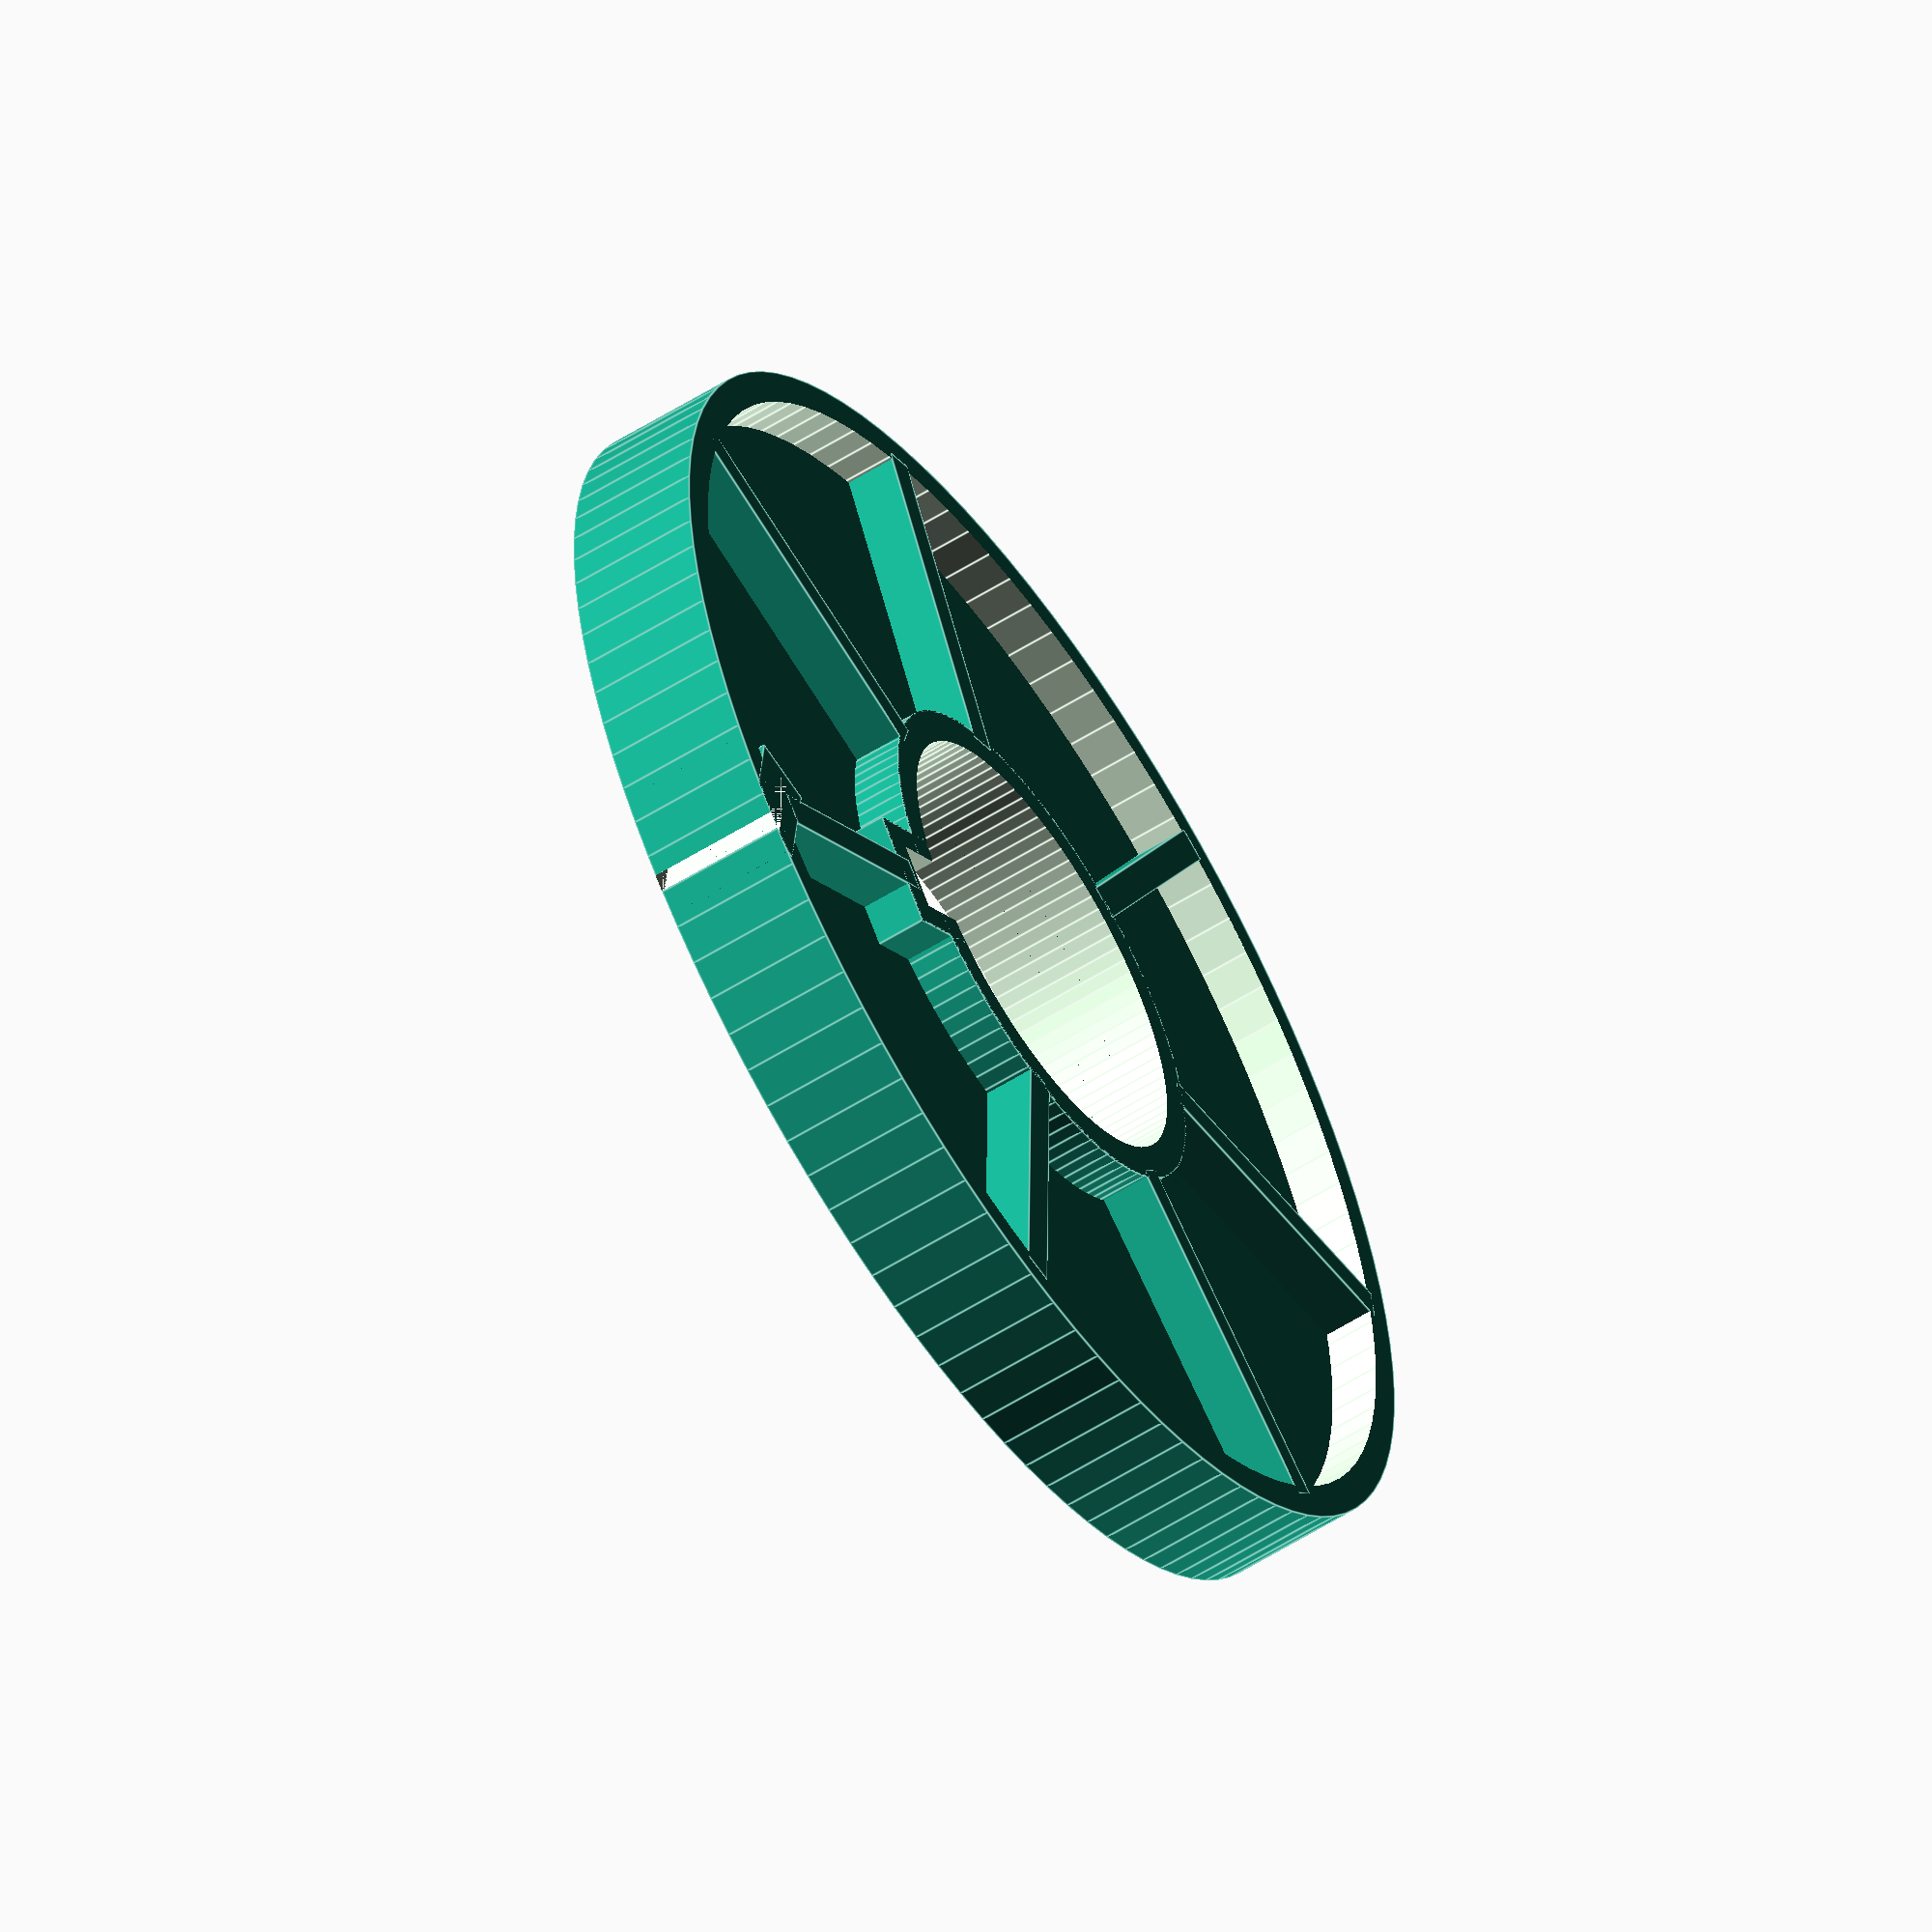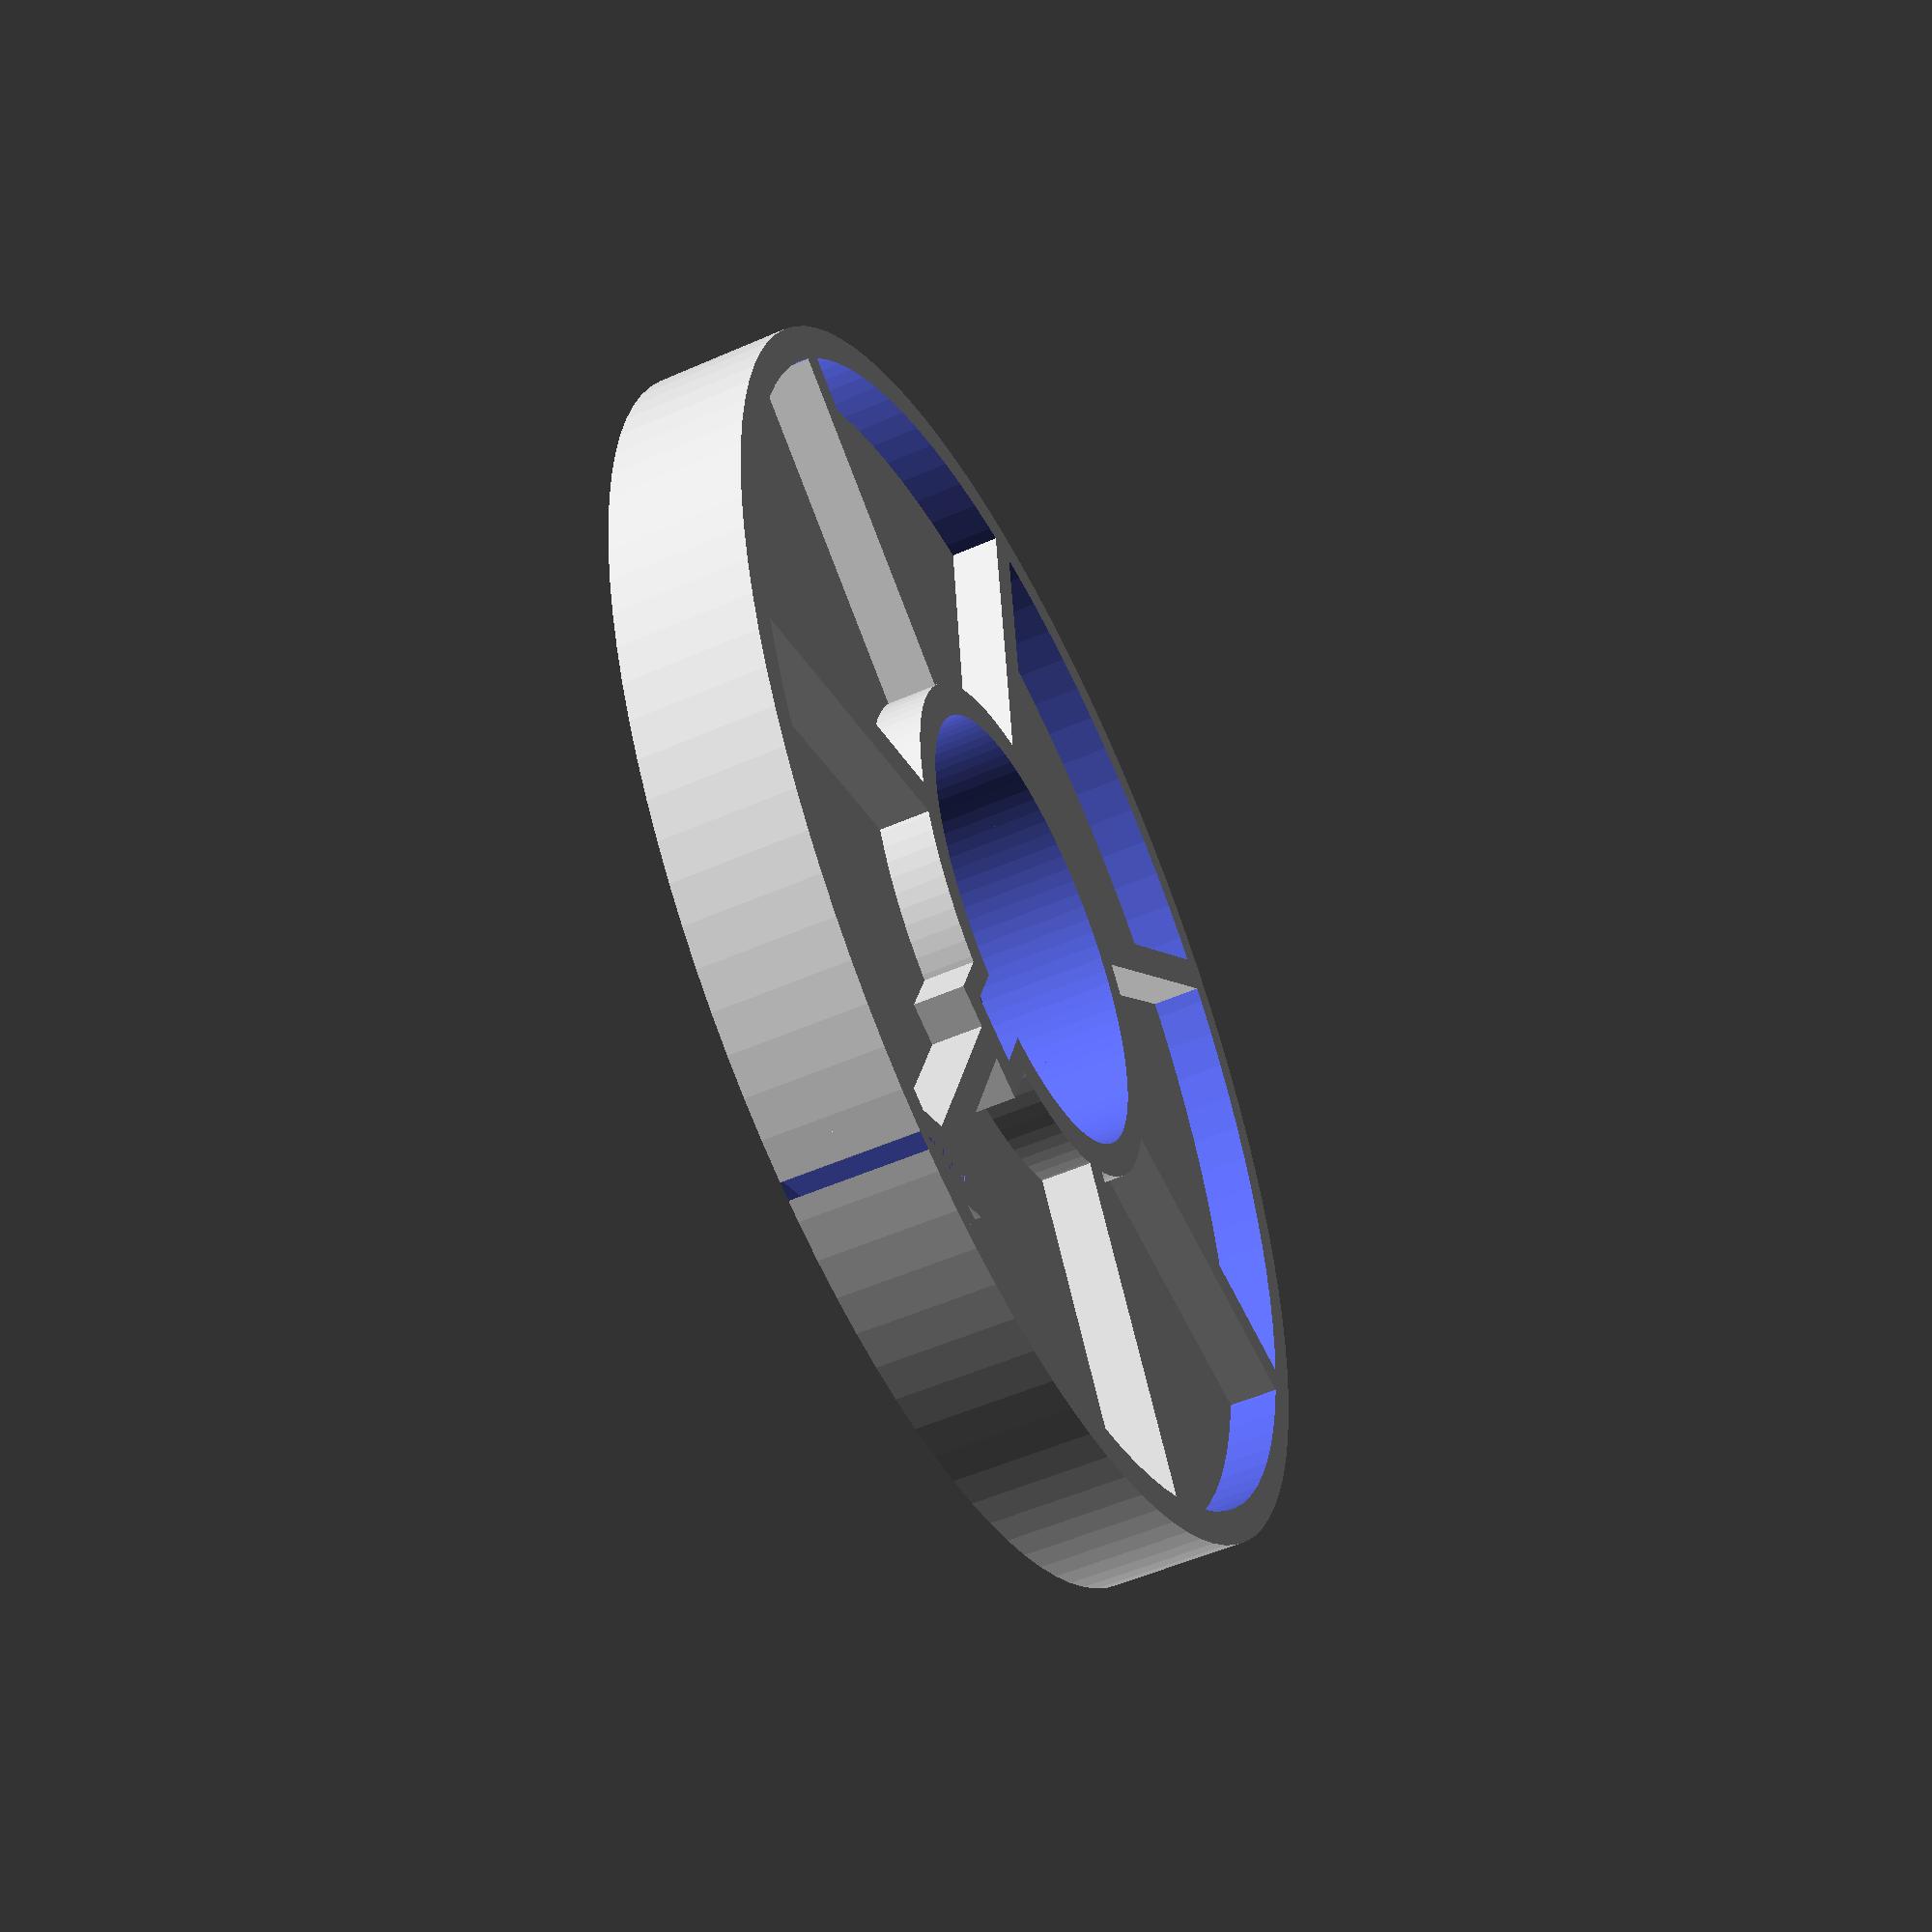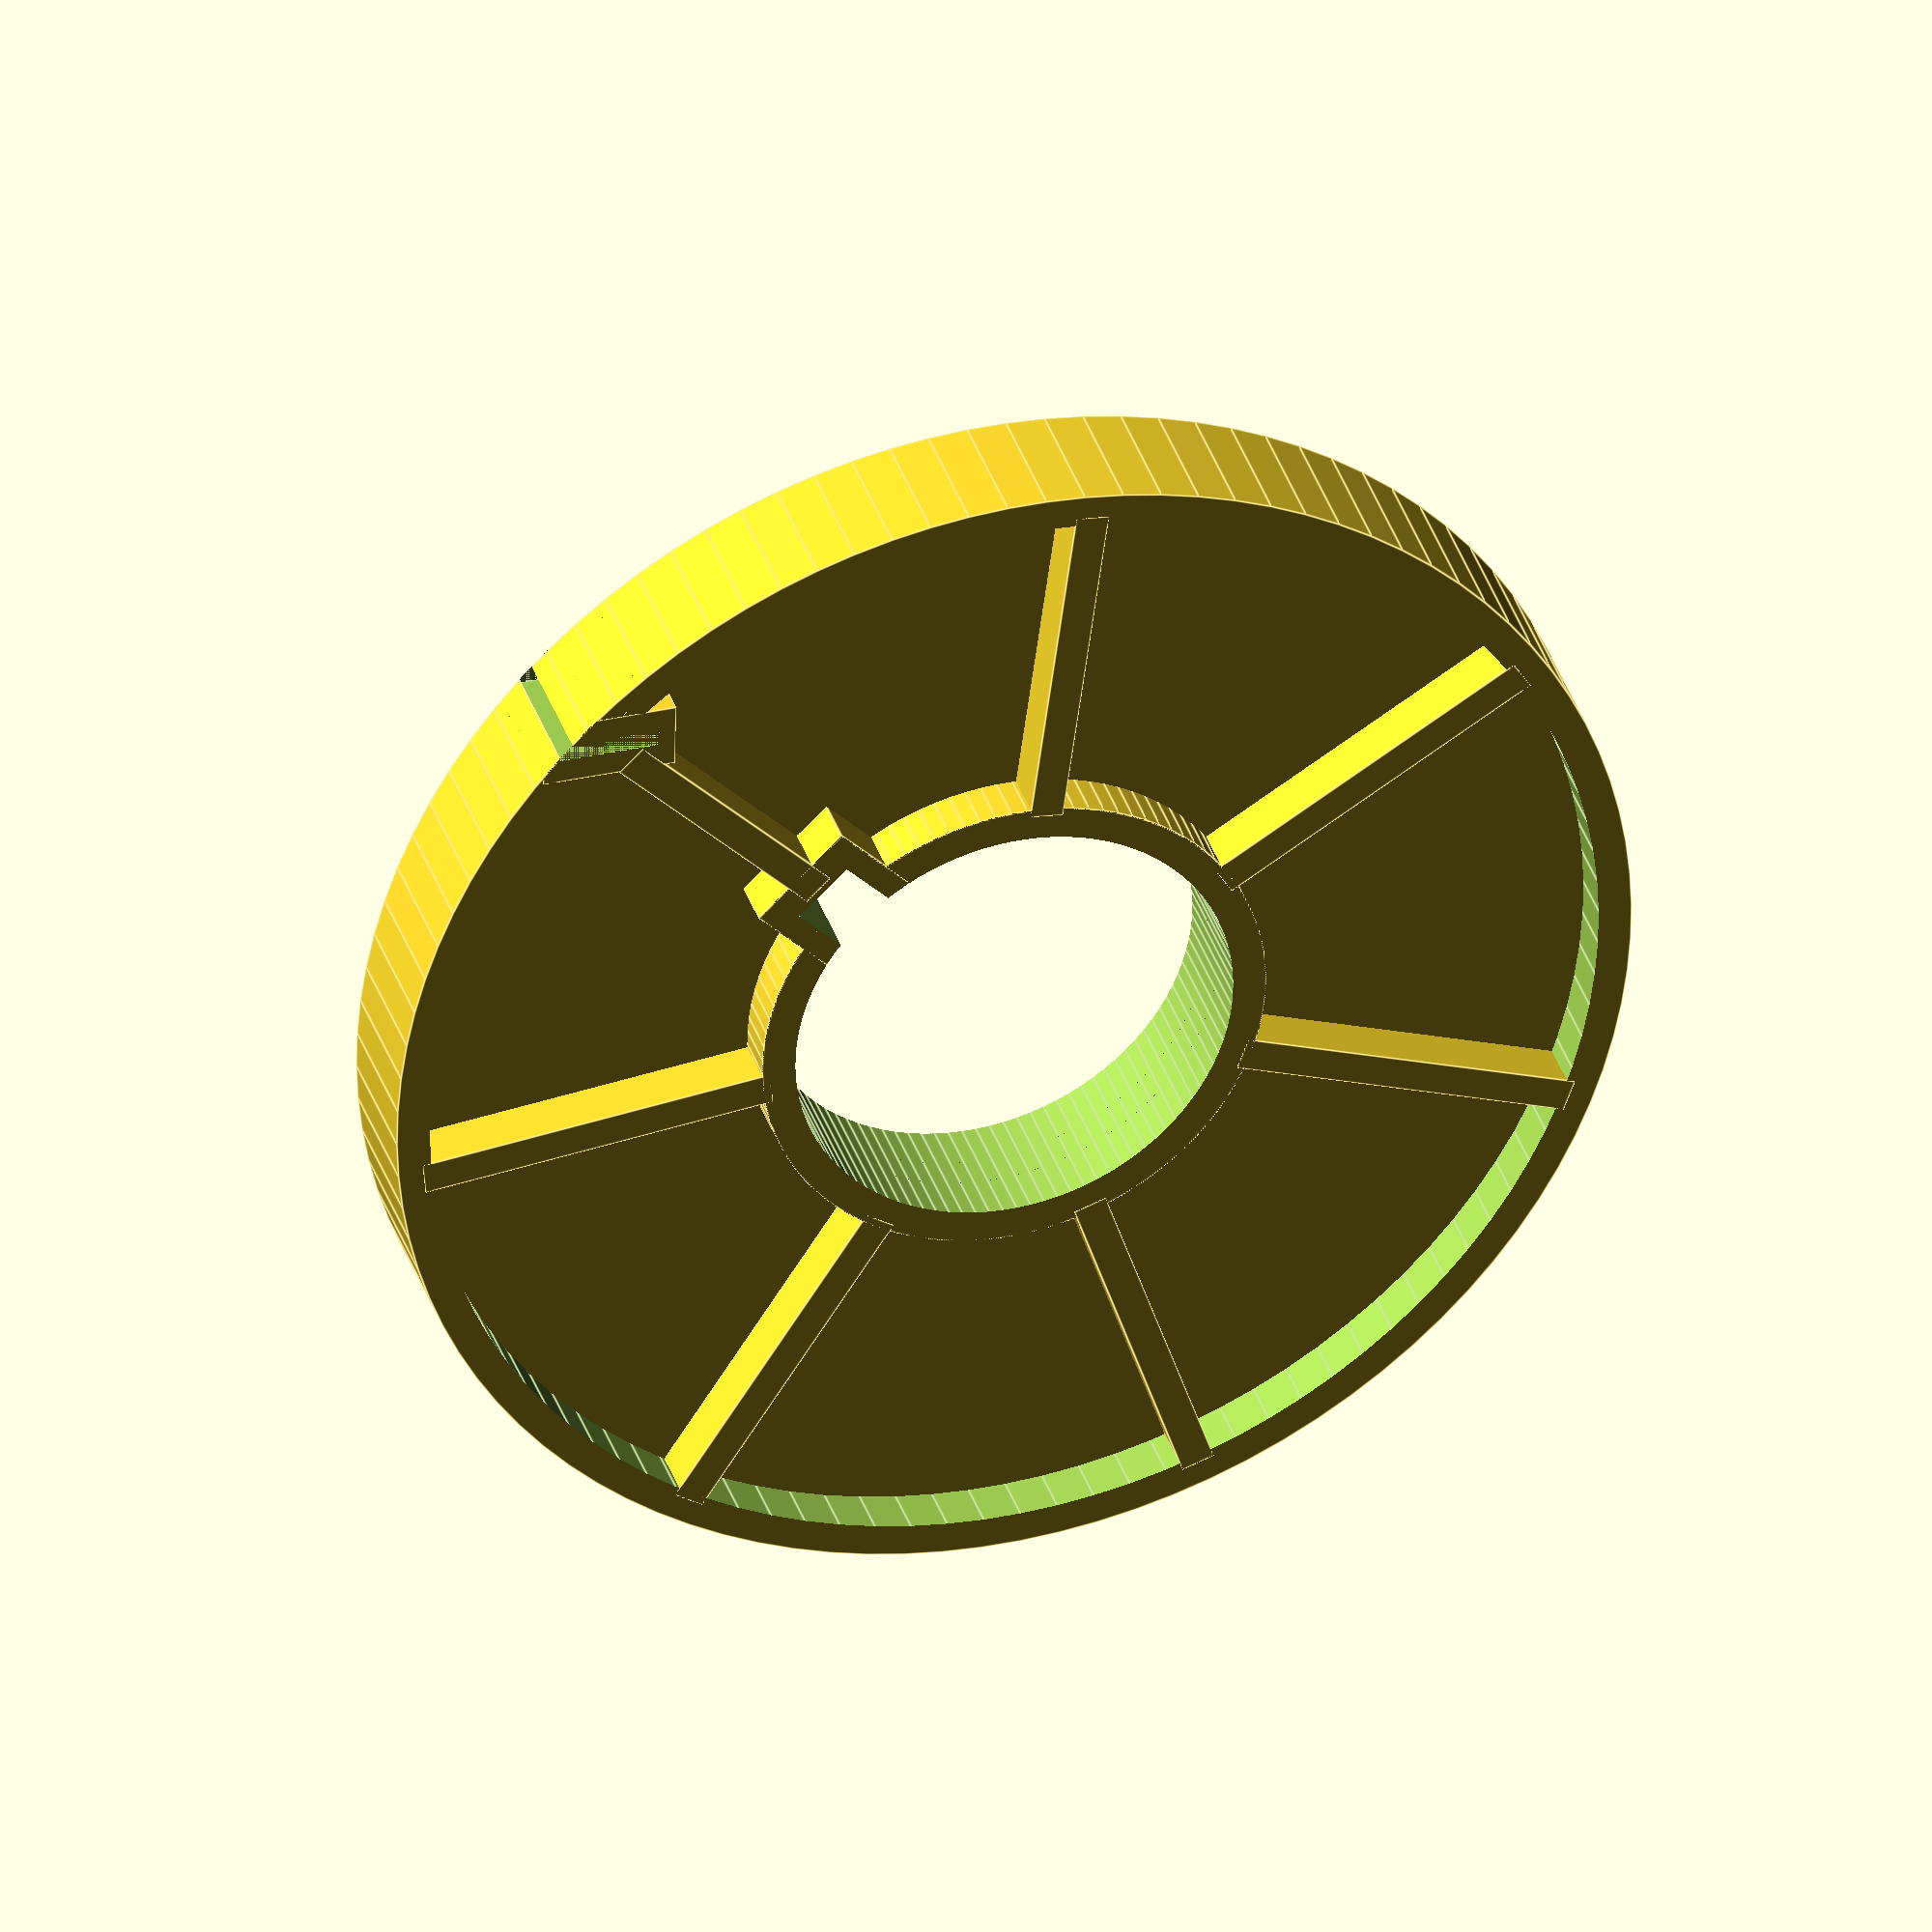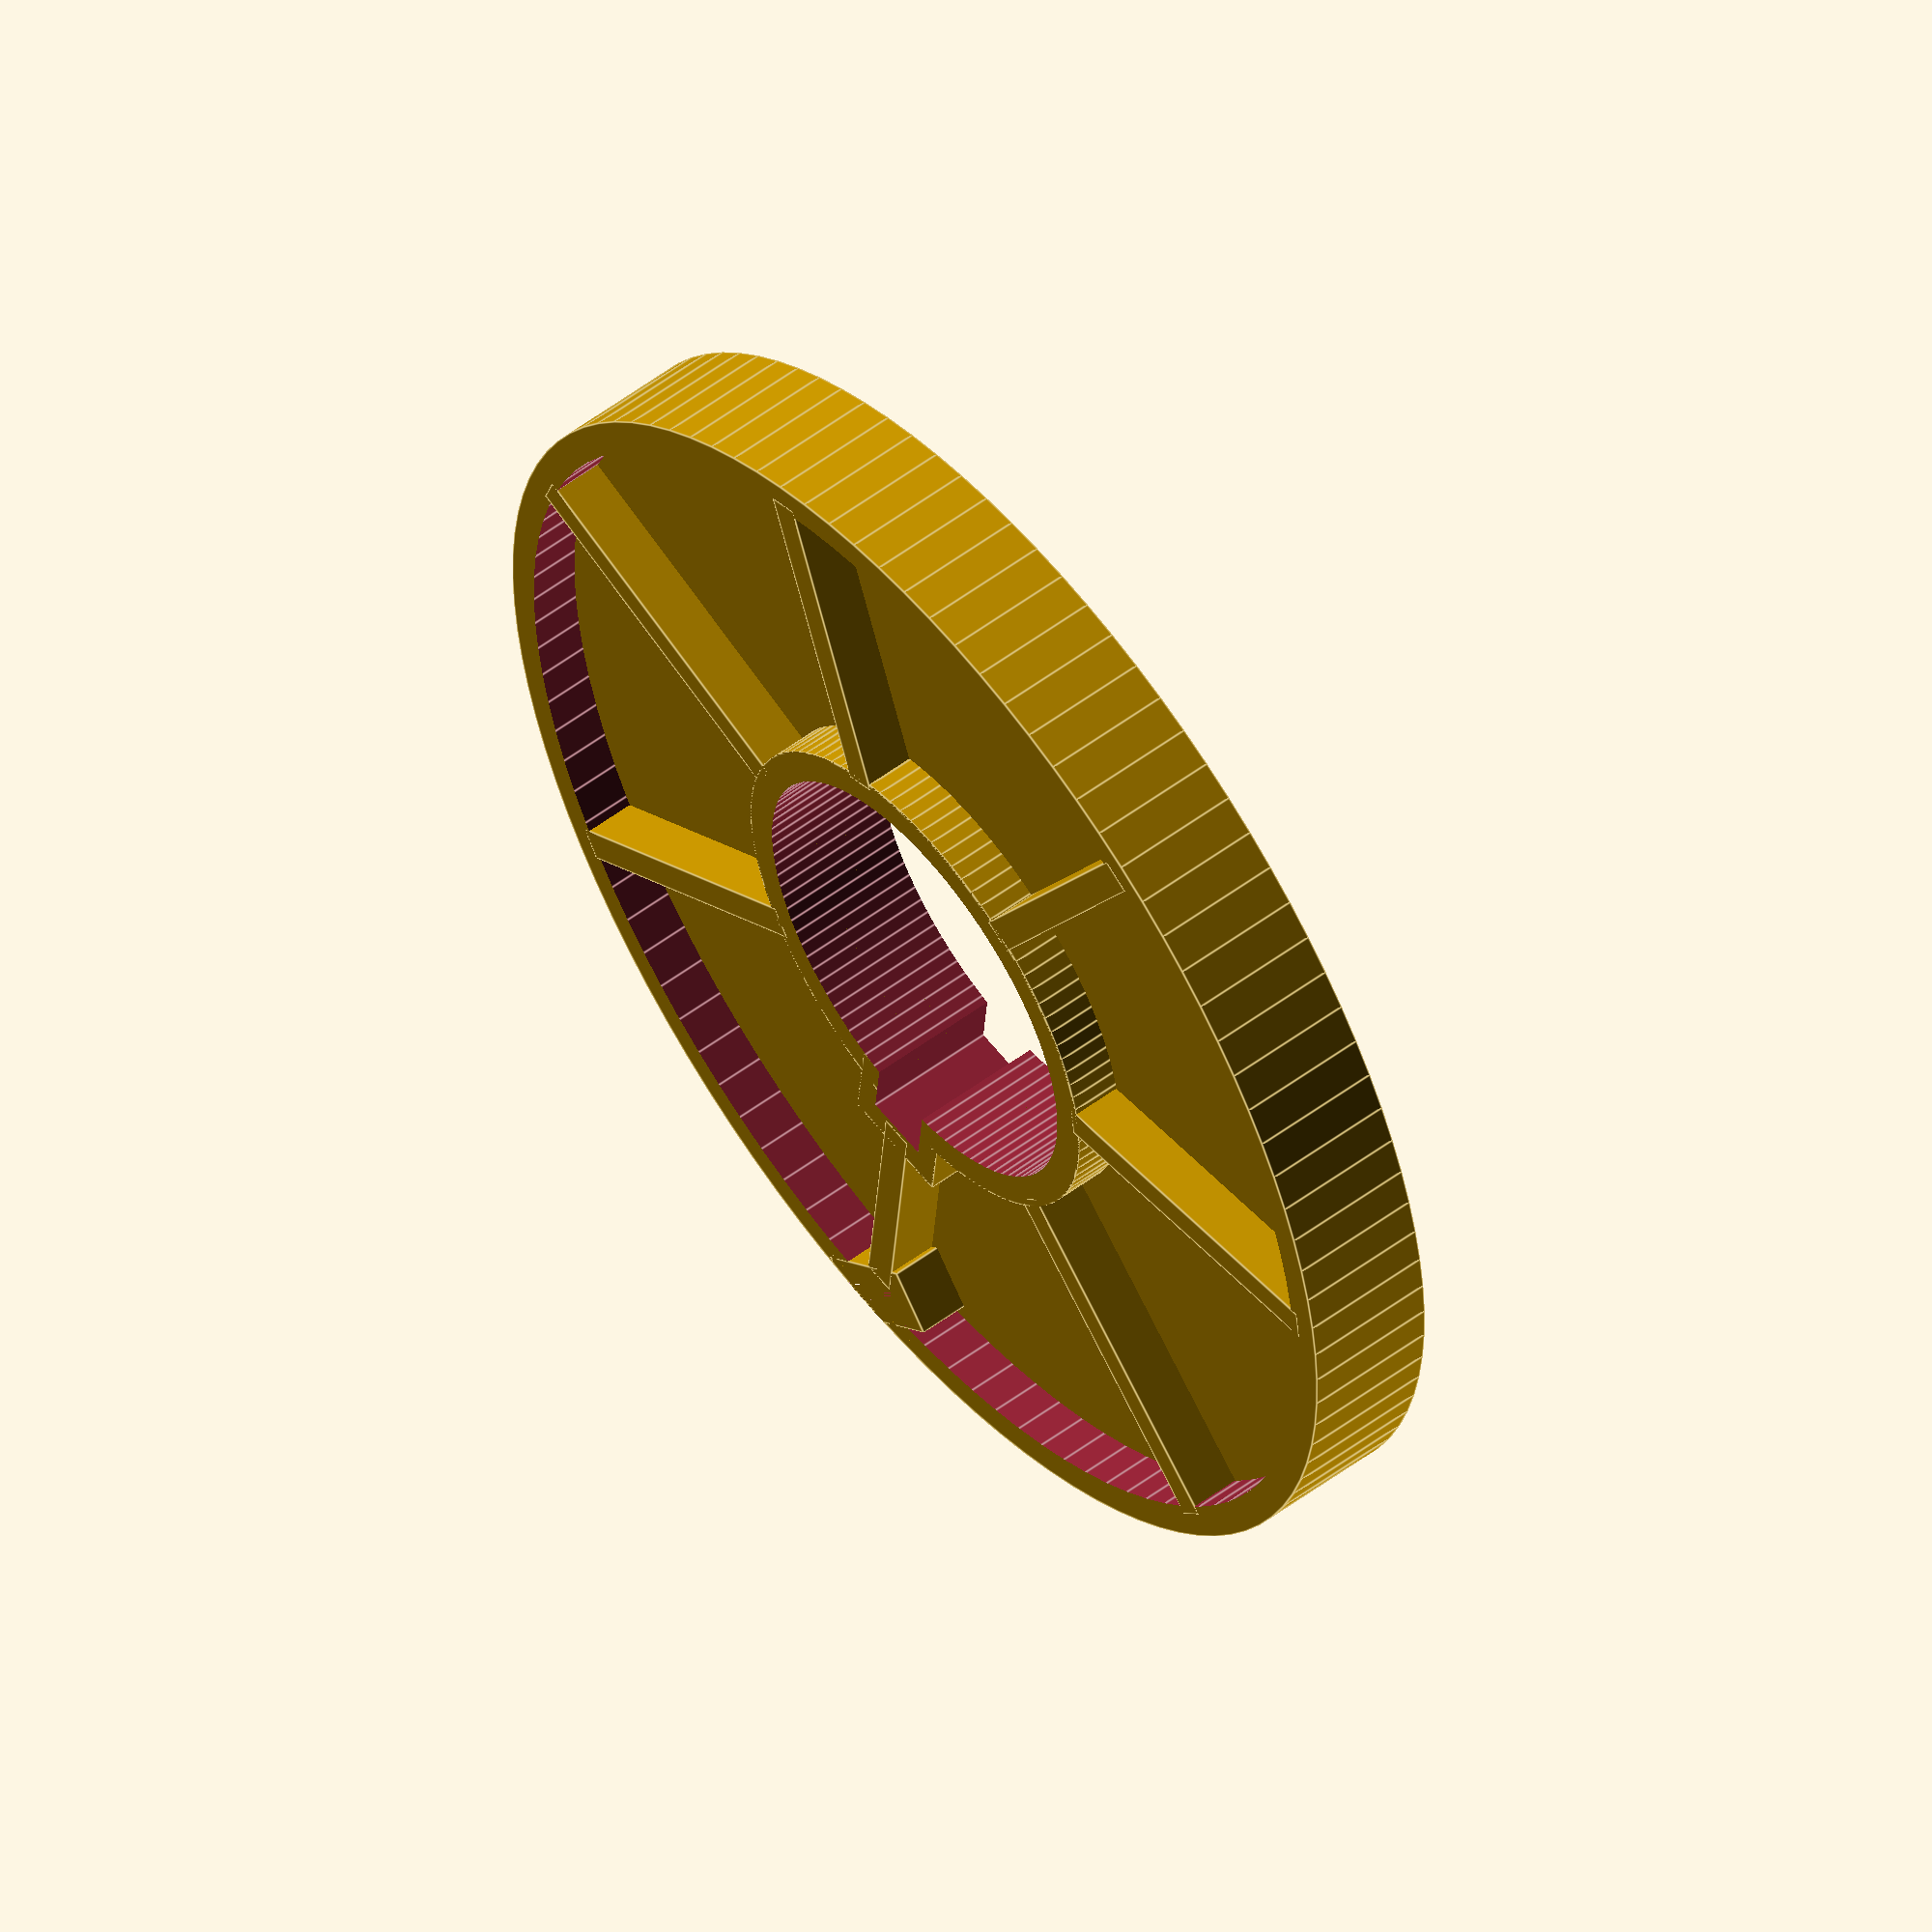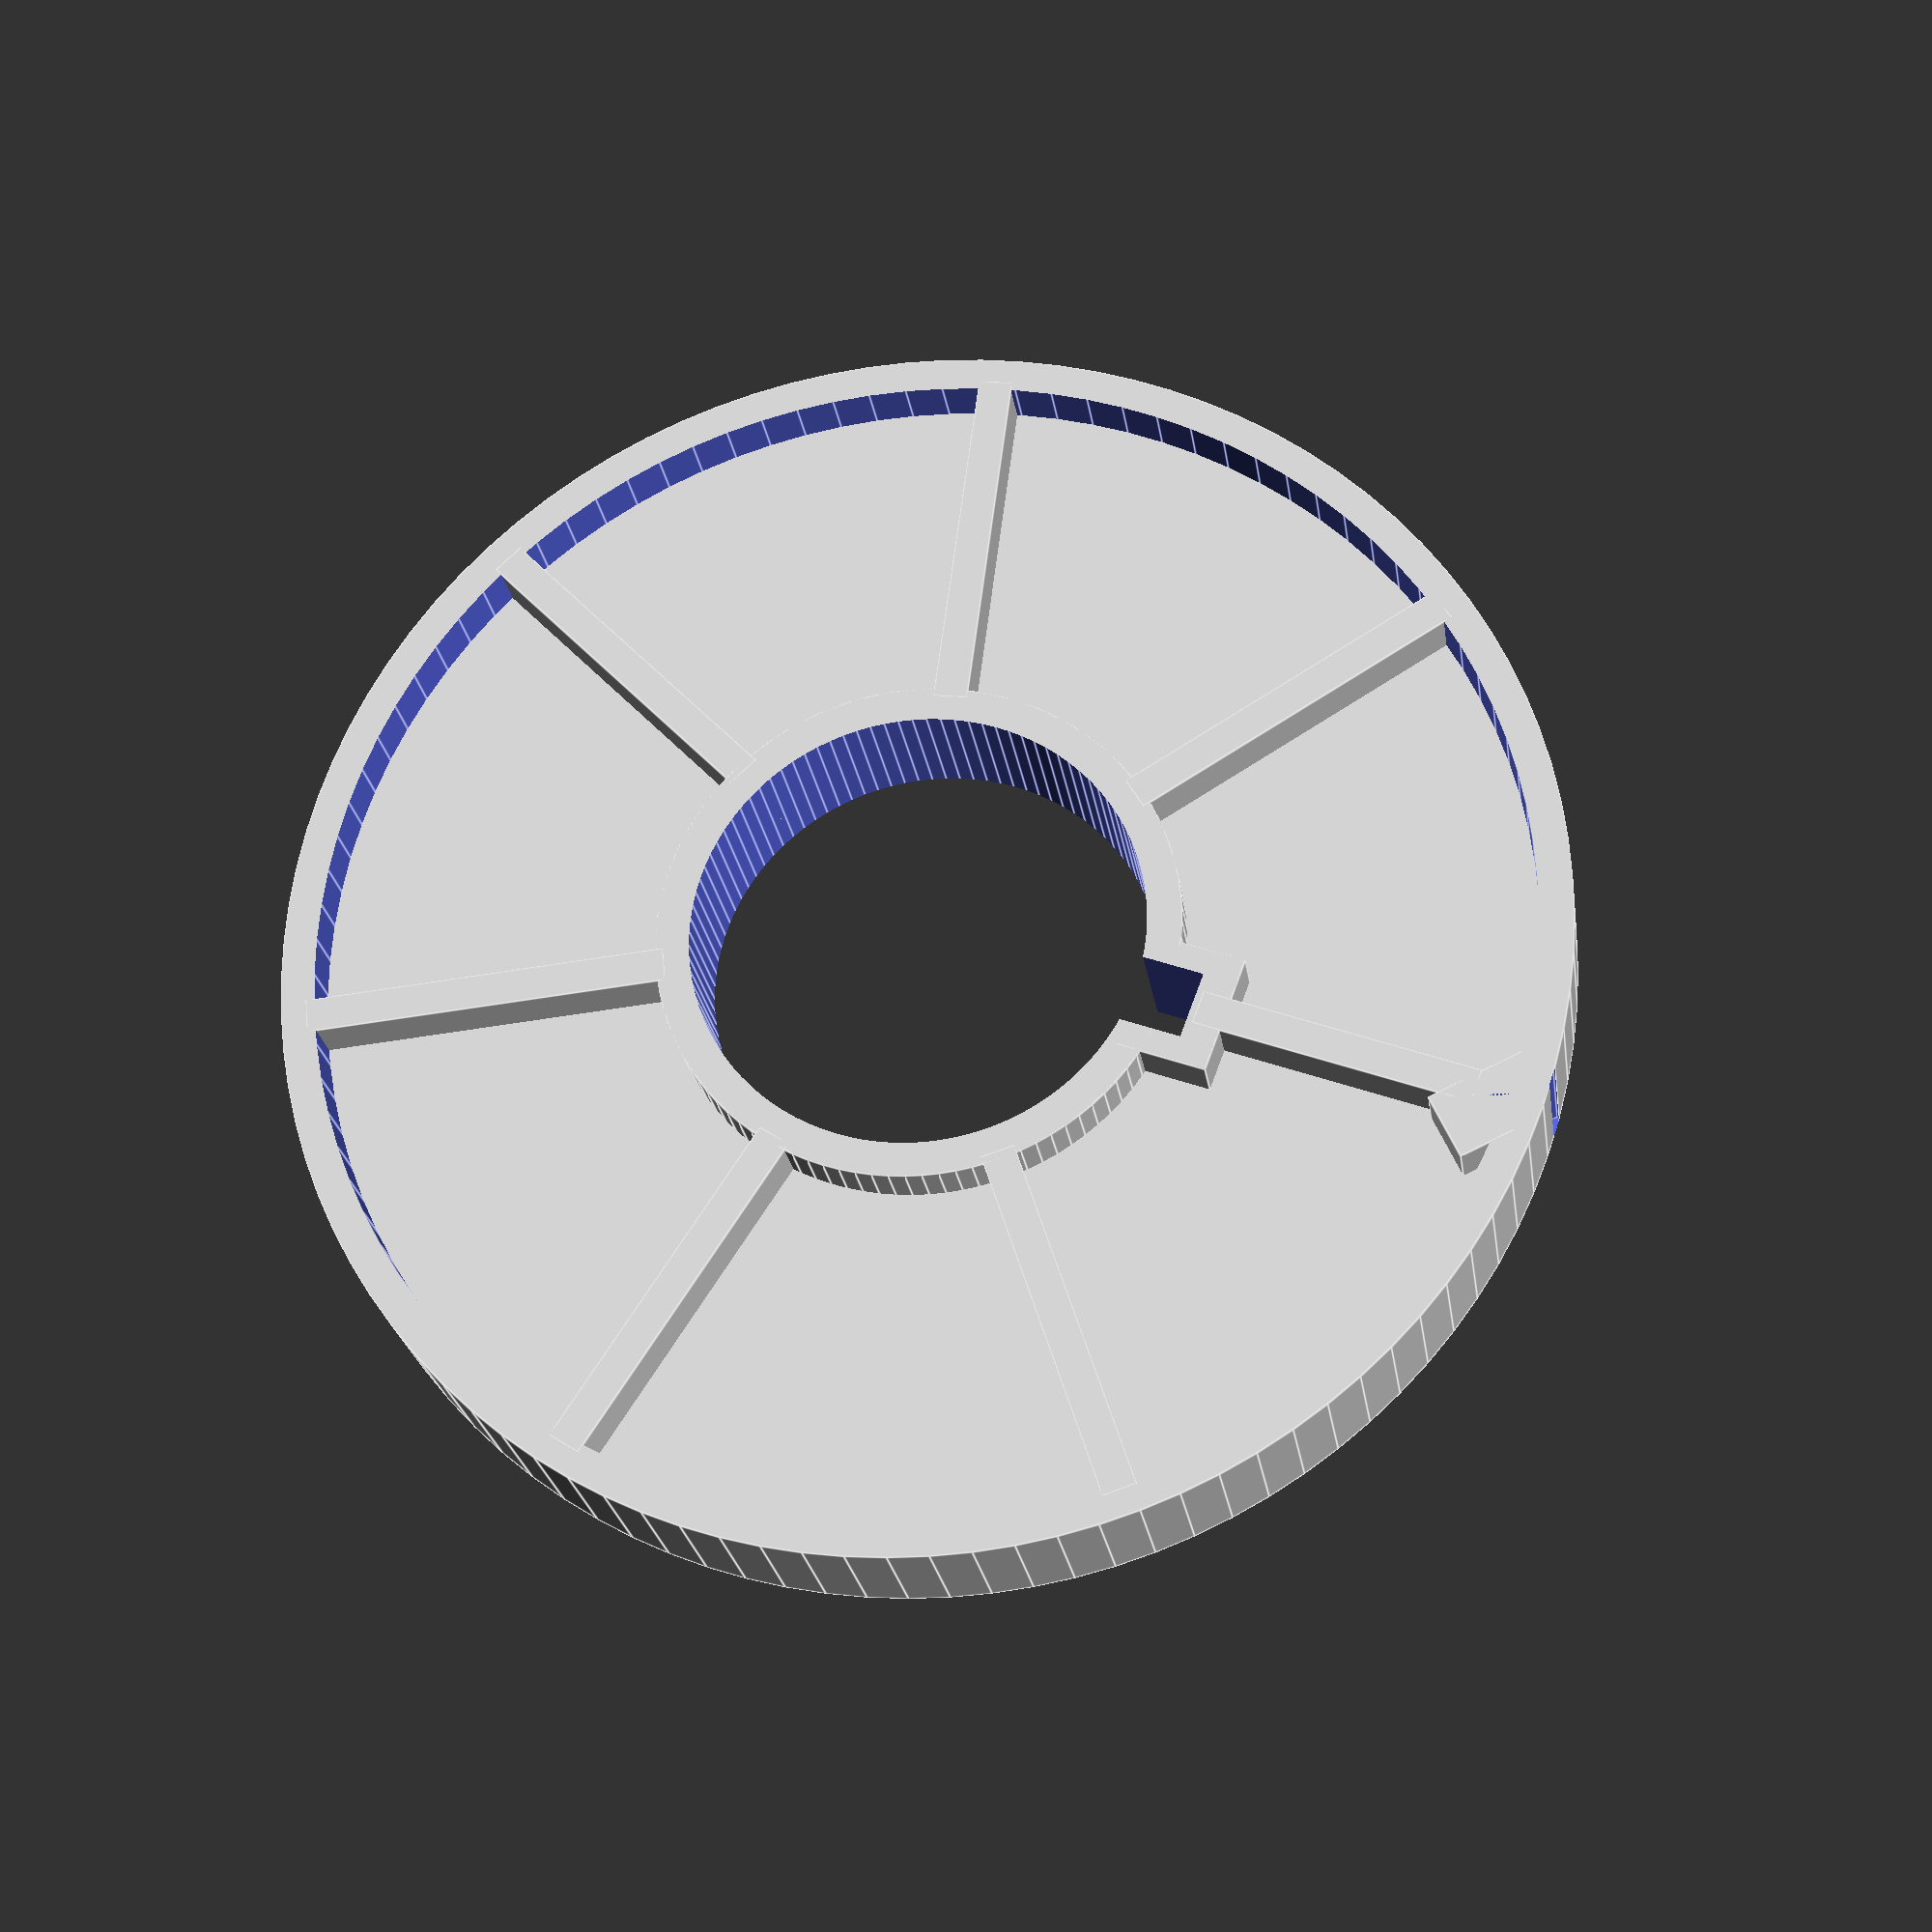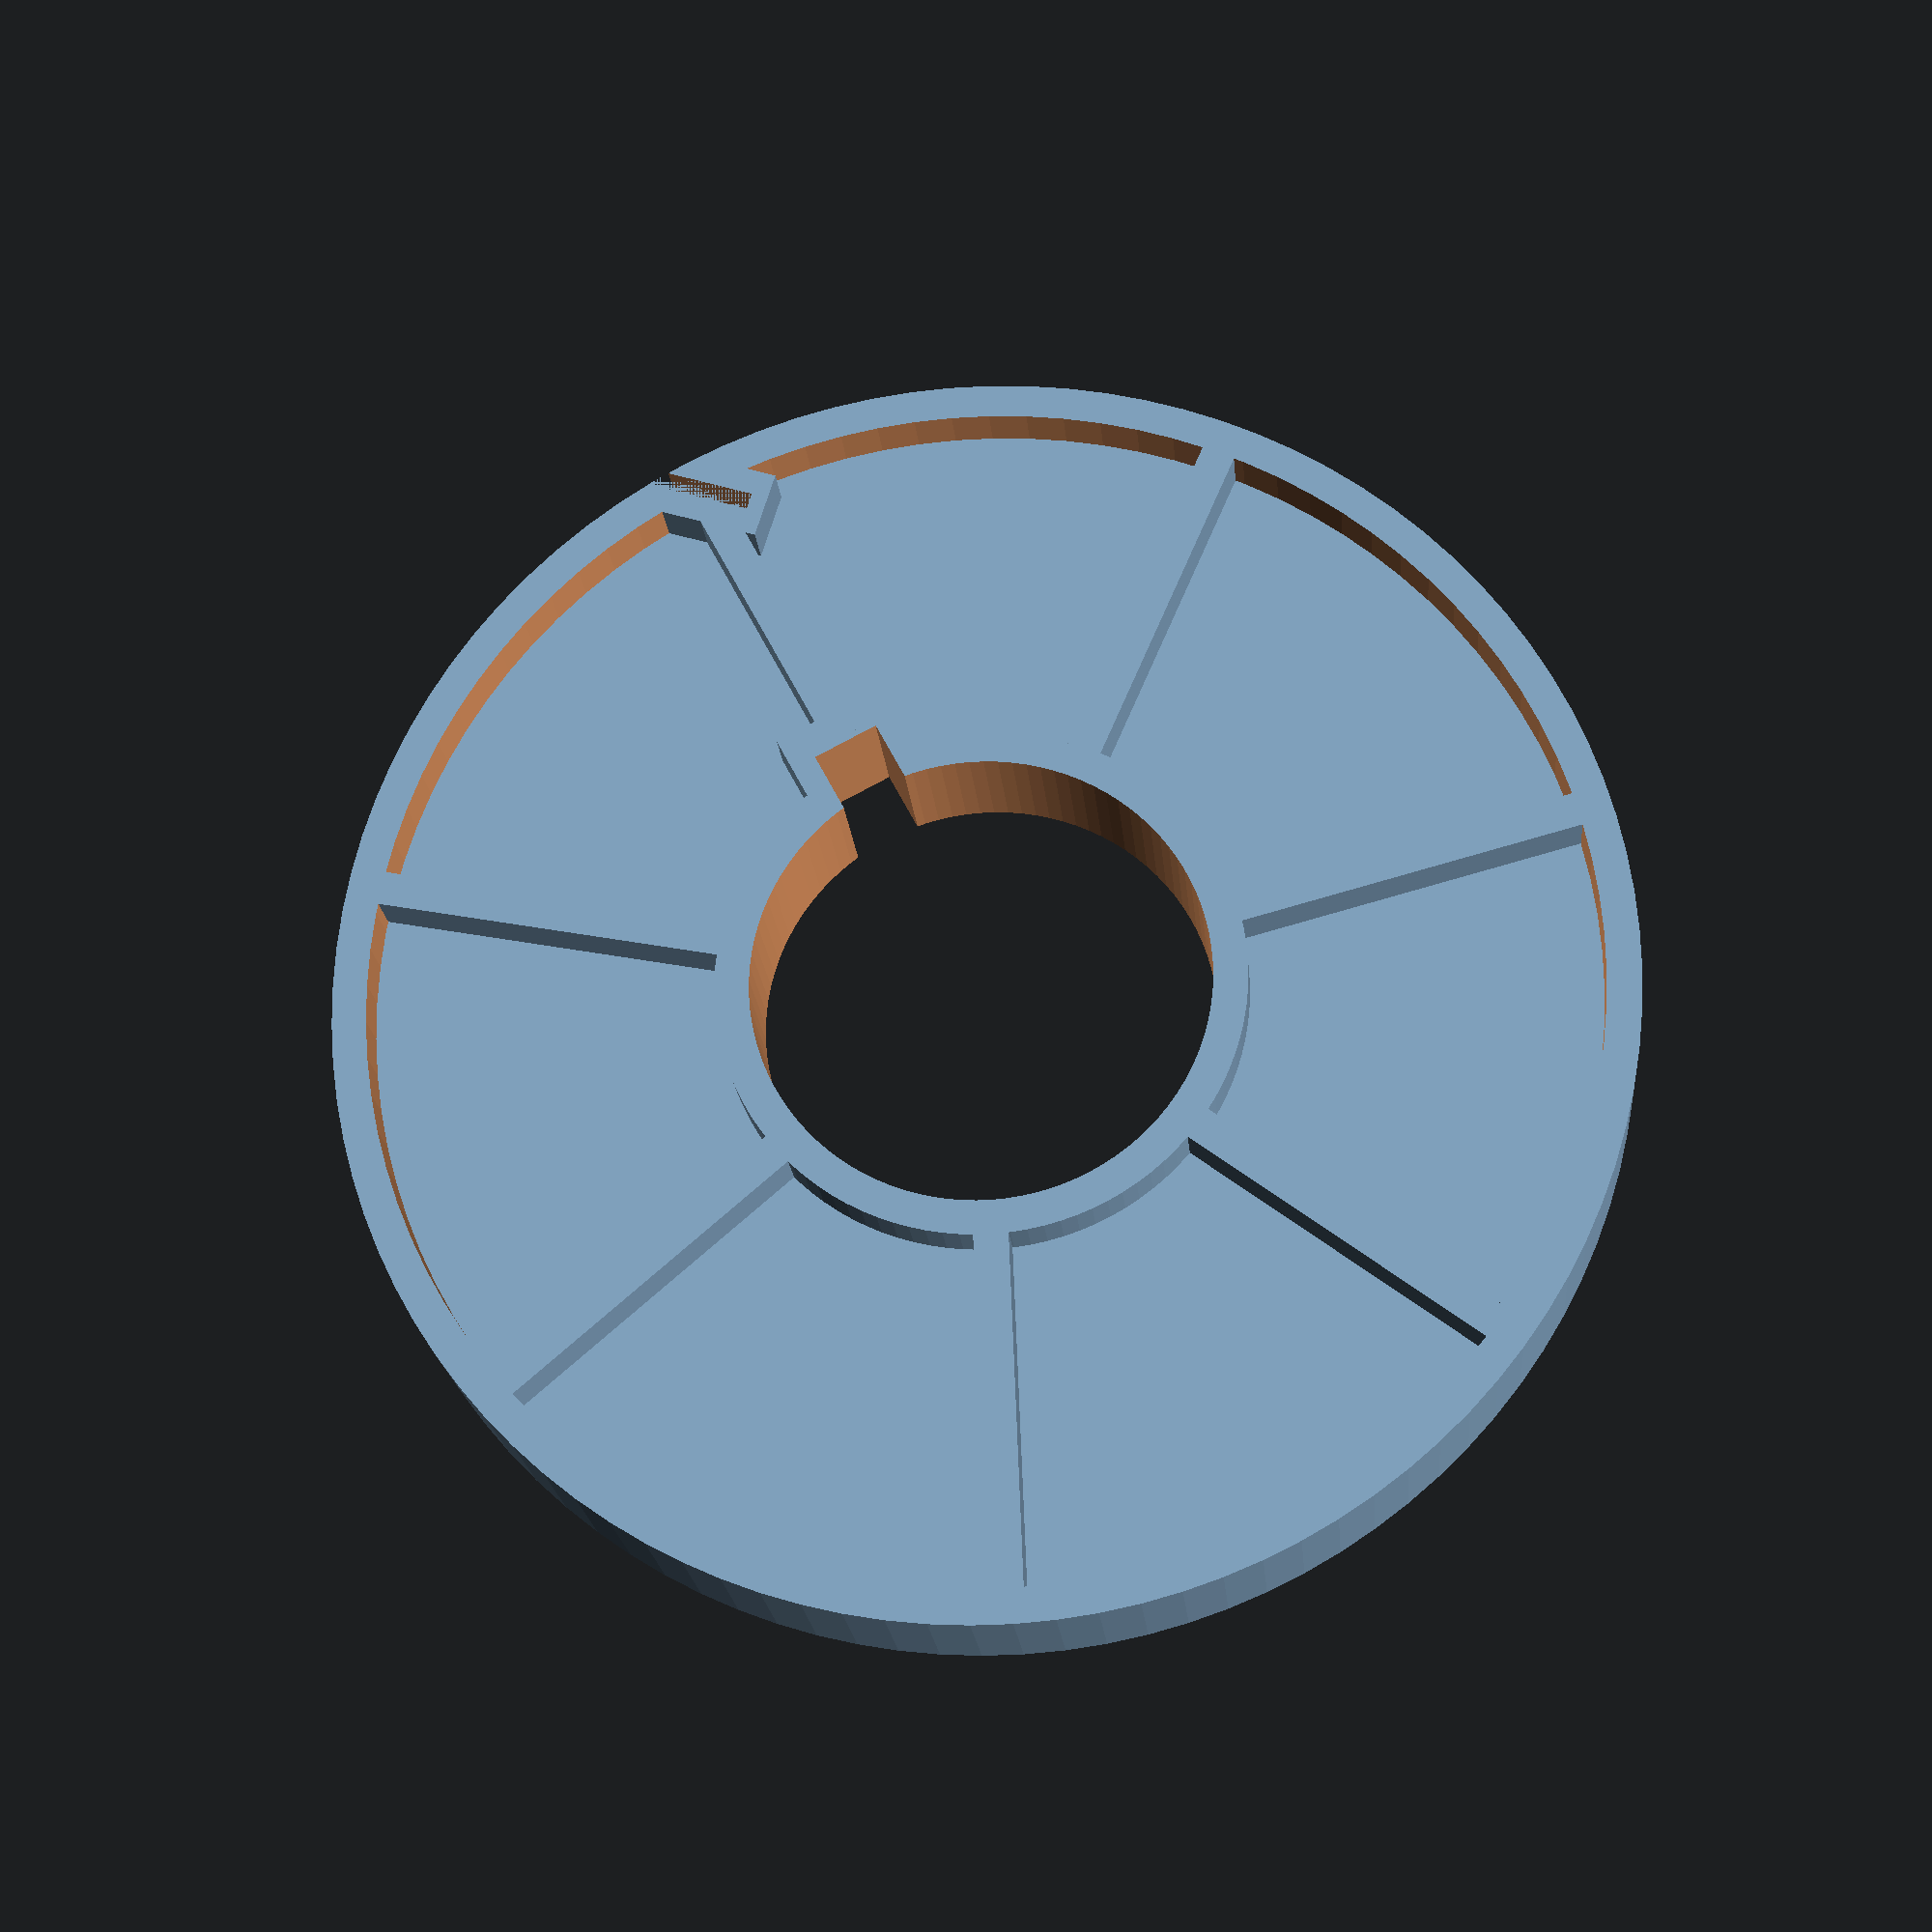
<openscad>
time=0;

module core (outerWidth) {
	coreH = 8;
	innerWidth = 15.3;
	outerWidth = outerWidth / 2;
    $fn = 100;
    
	module cyl (R, pad = 0) {
		cylinder(r = R, h = coreH + pad, center = true);
	}

	module inner_core_shape (coreR, trans, cubeW, cubeL, pad = 0) {
		union () {
			cyl(coreR, pad);
			translate([trans, 0, 0]) {
				cube([cubeW, cubeL, coreH + pad], center = true);
			}
		}
	}

	module inner_core () {
		difference () {
			inner_core_shape(innerWidth, innerWidth + .5, 6, 7);
			inner_core_shape(innerWidth - 2, innerWidth - .5, 4, 4, 2);
		}
	}
	module clip () {
		translate([outerWidth - 2, 0, 0]) {
			rotate(45, [0, 0, 1]){
				cube([6, 1, coreH], center = true);
			}
		}
	}

	module outer_clip () {
		translate([outerWidth - 2, 0, 0]) {
			difference() {
				rotate(45, [0, 0, 1]){
					cube([8, 4, coreH], center = true);
				}
				translate([3.9, 0, 0]) {
					cube([6, 8, coreH + 1], center = true);
				}
			}
		}
	}

	module outer_core () {
		difference () {
			union () {
				difference () {
					cyl(outerWidth);
					cyl(outerWidth - 2, 1);
				}
				outer_clip();
			}
			clip();
		}
	}

	module supports (x) {
		for (i = [0 : x]) {
			rotate ([0, 0, i * 360 / (x + 1)]) {
				if (i == 0) {
					translate ([innerWidth + ((outerWidth - innerWidth) / 2) - 1, 0, 0]) {
						cube([outerWidth - innerWidth - 5.7, 2, coreH] ,center = true);
					}
				} else {
					translate ([innerWidth + ((outerWidth - innerWidth) / 2) - 1, 0, 0]) {
						cube([outerWidth - innerWidth - 1, 2, coreH] ,center = true);
					}
				}
			}
		}
	}

	union () {
		inner_core();
		outer_core();
		supports(6);
		difference () {
			cylinder(r = outerWidth - 1.1, h = 2, center = true);
			inner_core_shape(innerWidth - 2, innerWidth - .5, 4, 4, 2);
			outer_clip();
		}
	}	
}

rotate([0,0, time]) core(75);
</openscad>
<views>
elev=237.9 azim=322.1 roll=236.9 proj=o view=edges
elev=232.3 azim=250.5 roll=64.6 proj=p view=solid
elev=143.2 azim=46.2 roll=197.2 proj=o view=edges
elev=305.6 azim=84.3 roll=231.5 proj=o view=edges
elev=203.7 azim=200.3 roll=171.9 proj=p view=edges
elev=199.9 azim=62.1 roll=175.2 proj=p view=wireframe
</views>
